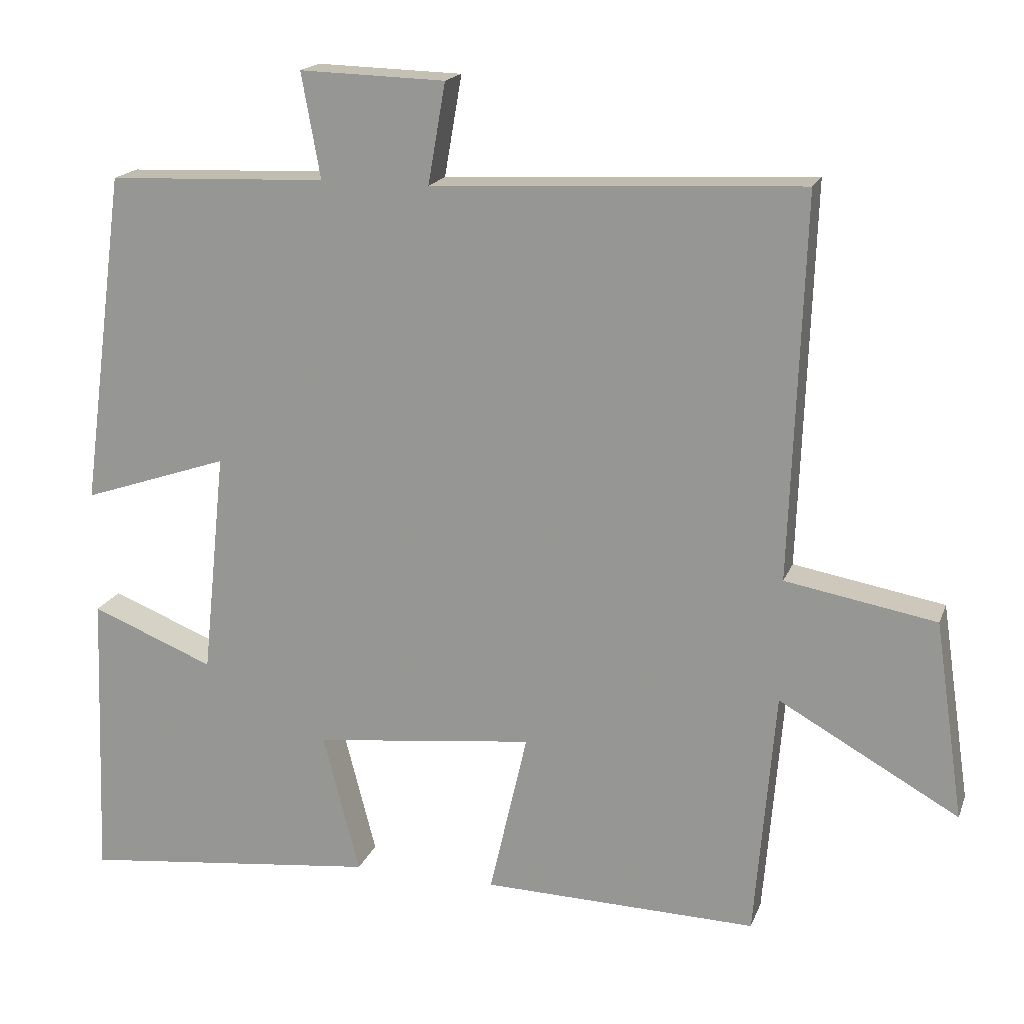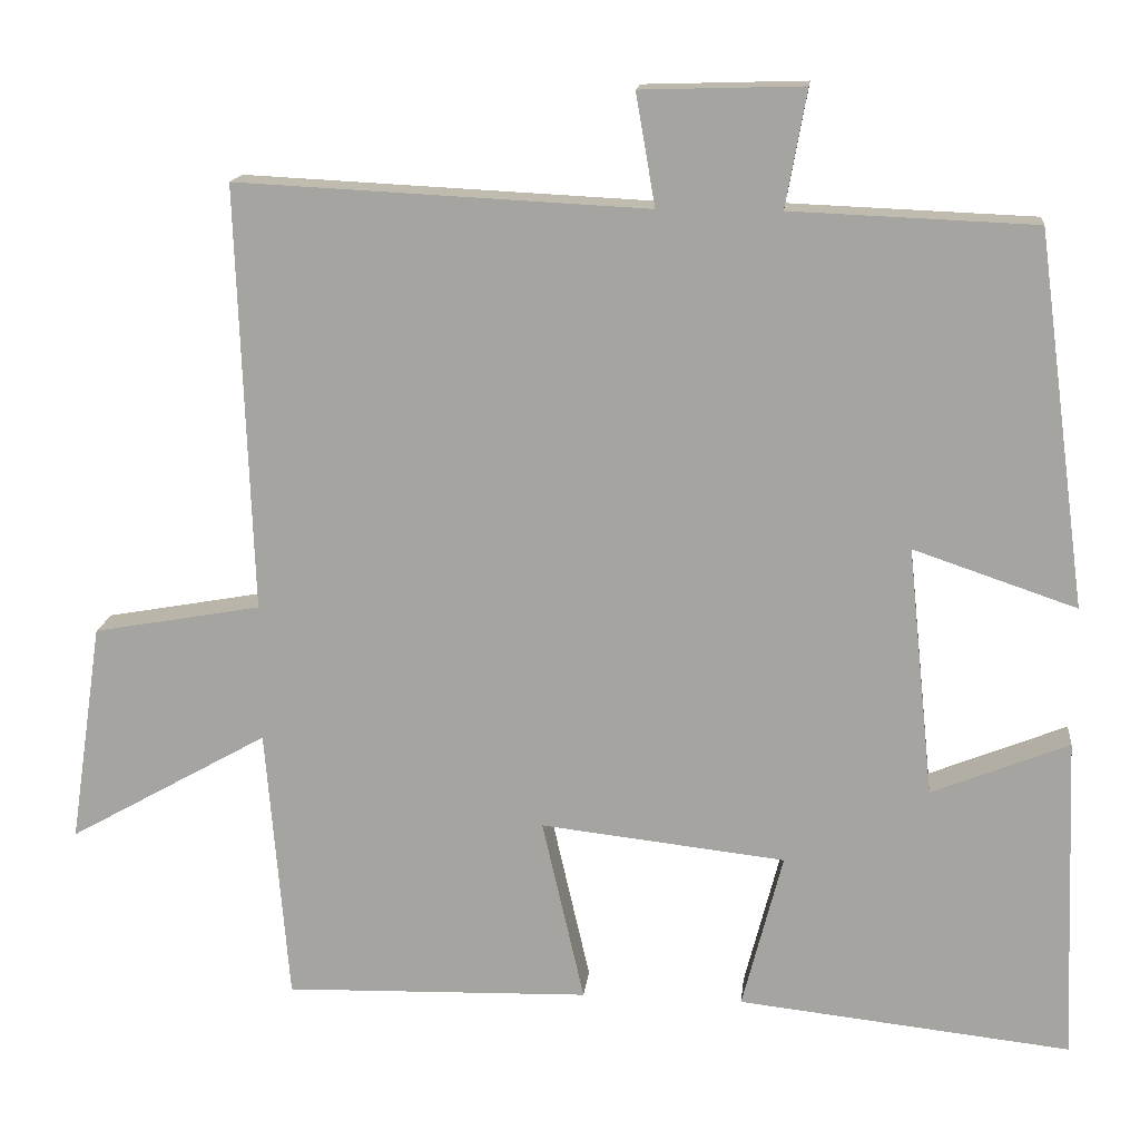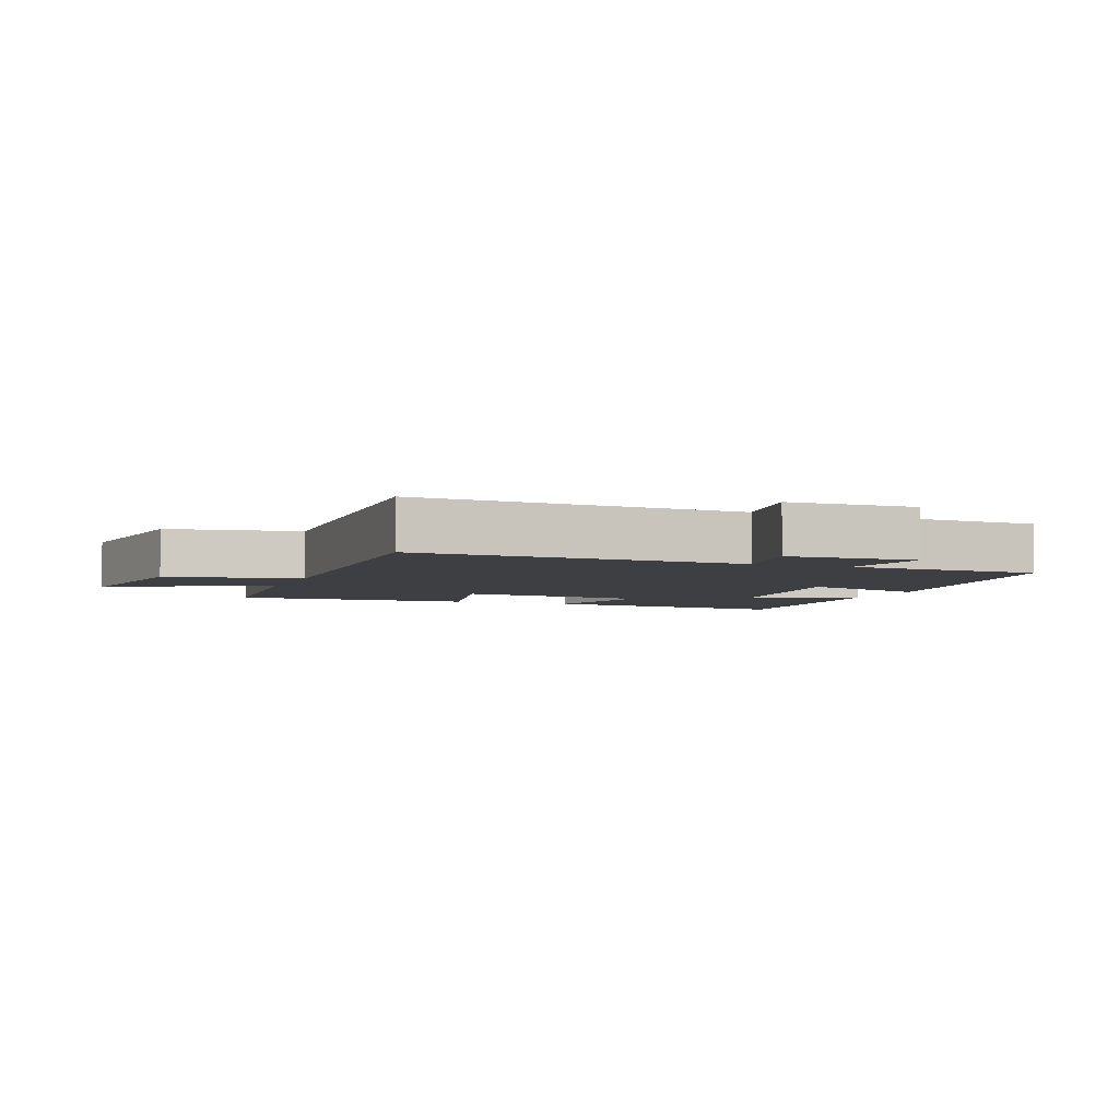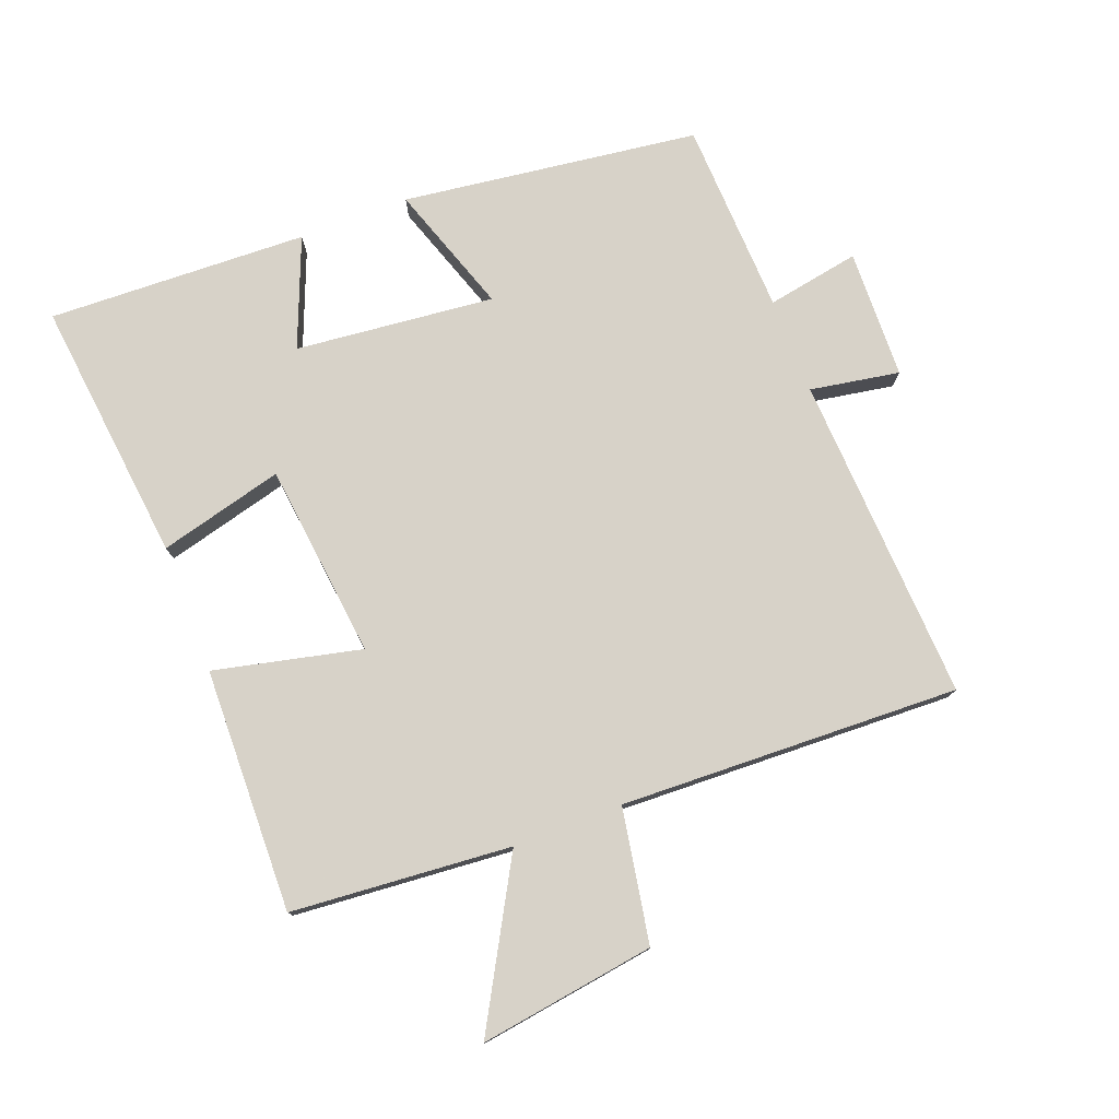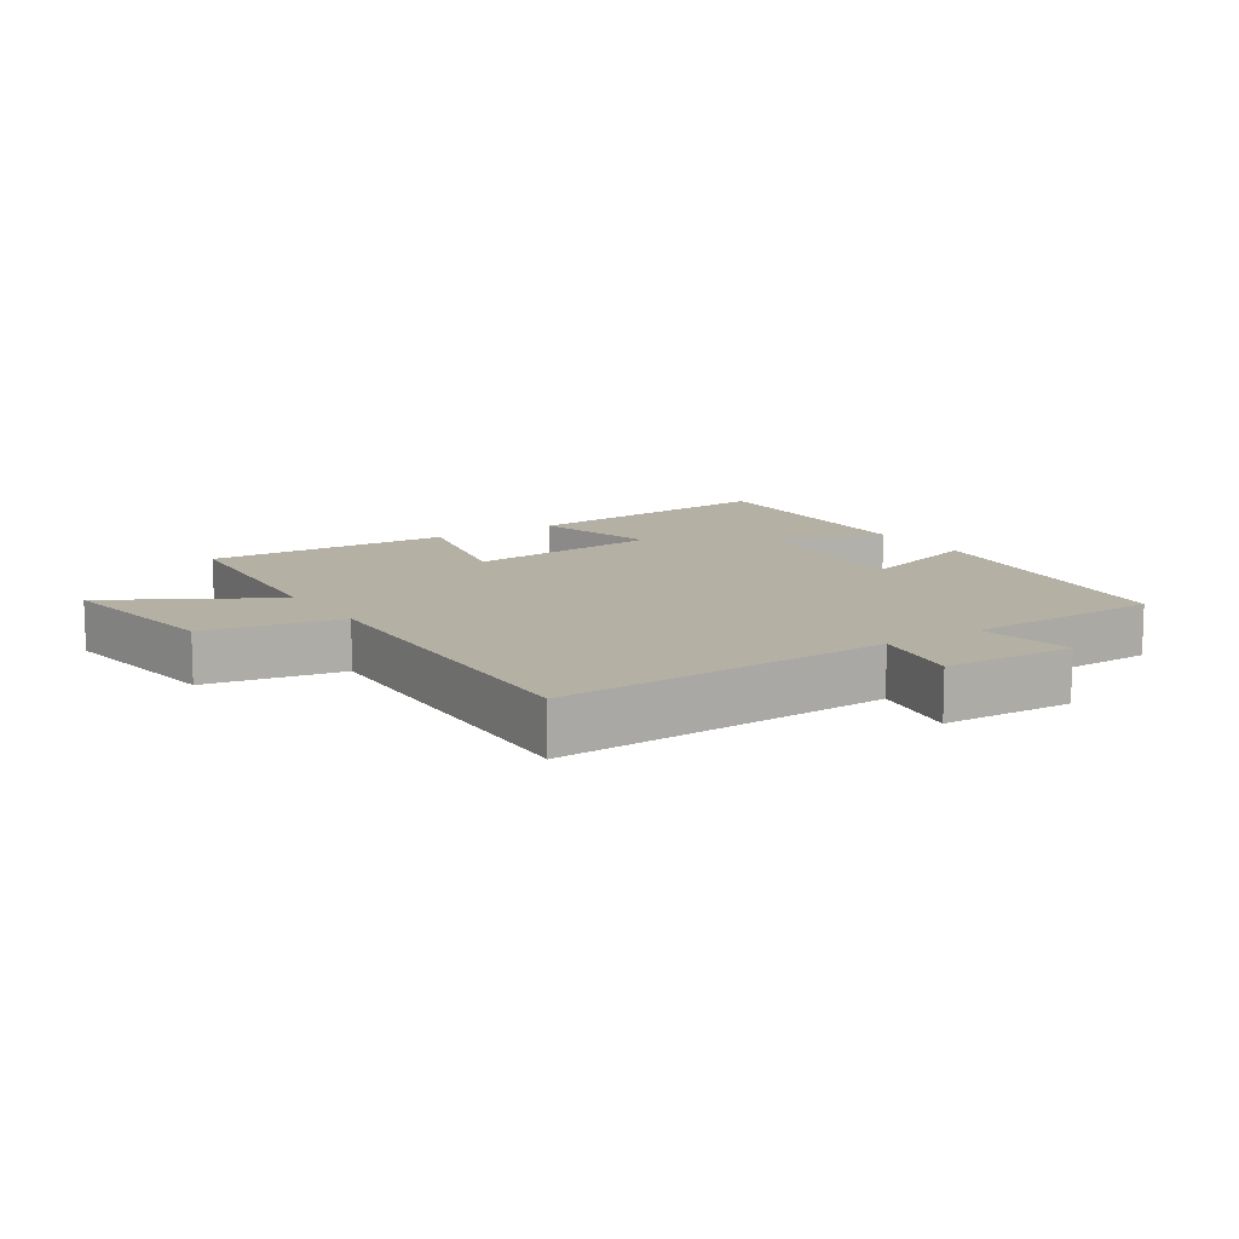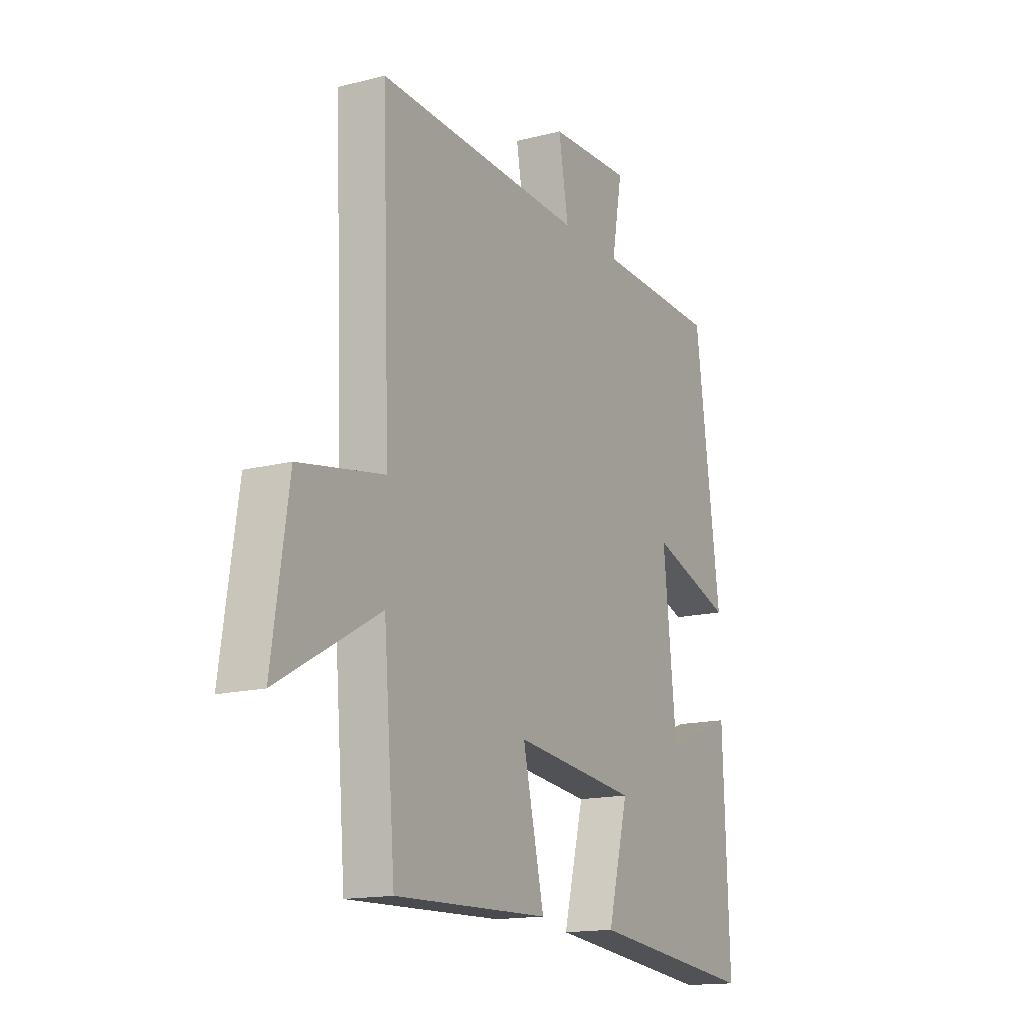
<metadata>
{"format":"obj","ext":"obj","renderer":"f3d","projection":"perspective","resolution":1024,"background":"white","views":[{"elev":17.7,"azim":-163.4,"up":"+Z"},{"elev":15.3,"azim":6.1,"up":"+Z"},{"elev":-4.3,"azim":-21.0,"up":"+Y"},{"elev":77.3,"azim":-111.0,"up":"+Y"},{"elev":11.5,"azim":-32.8,"up":"+Y"},{"elev":-15.3,"azim":-61.4,"up":"+Z"}]}
</metadata>
<code>
v 0.439 0.07 0.488
v 0.5 0.07 0.029
v 0.299 0.07 0.097
v 0.331 0.07 -0.211
v 0.5 0.07 -0.143
v 0.515 0.07 -0.545
v 0.105 0.07 -0.5
v 0.155 0.07 -0.307
v -0.147 0.07 -0.273
v -0.095 0.07 -0.5
v -0.472 0.07 -0.51
v -0.5 0.07 -0.17
v -0.747 0.07 -0.309
v -0.707 0.07 -0.037
v -0.5 0.07 0
v -0.519 0.07 0.525
v -0.012 0.07 0.5
v -0.036 0.07 0.638
v 0.164 0.07 0.644
v 0.138 0.07 0.5
v 0.439 0 0.488
v 0.5 0 0.029
v 0.299 0 0.097
v 0.331 0 -0.211
v 0.5 0 -0.143
v 0.515 0 -0.545
v 0.105 0 -0.5
v 0.155 0 -0.307
v -0.147 0 -0.273
v -0.095 0 -0.5
v -0.472 0 -0.51
v -0.5 0 -0.17
v -0.747 0 -0.309
v -0.707 0 -0.037
v -0.5 0 0
v -0.519 0 0.525
v -0.012 0 0.5
v -0.036 0 0.638
v 0.164 0 0.644
v 0.138 0 0.5
f 17 18 19 20
f 17 20 1 2
f 15 16 17
f 12 13 14 15
f 9 10 11 12
f 8 9 12 15
f 5 6 7 8
f 4 5 8
f 3 4 8 15
f 17 2 3
f 3 15 17
f 40 39 38 37
f 22 21 40 37
f 37 36 35
f 35 34 33 32
f 32 31 30 29
f 35 32 29 28
f 28 27 26 25
f 28 25 24
f 35 28 24 23
f 23 22 37
f 37 35 23
f 1 21 22 2
f 2 22 23 3
f 3 23 24 4
f 4 24 25 5
f 5 25 26 6
f 6 26 27 7
f 7 27 28 8
f 8 28 29 9
f 9 29 30 10
f 10 30 31 11
f 11 31 32 12
f 12 32 33 13
f 13 33 34 14
f 14 34 35 15
f 15 35 36 16
f 16 36 37 17
f 17 37 38 18
f 18 38 39 19
f 19 39 40 20
f 20 40 21 1

</code>
